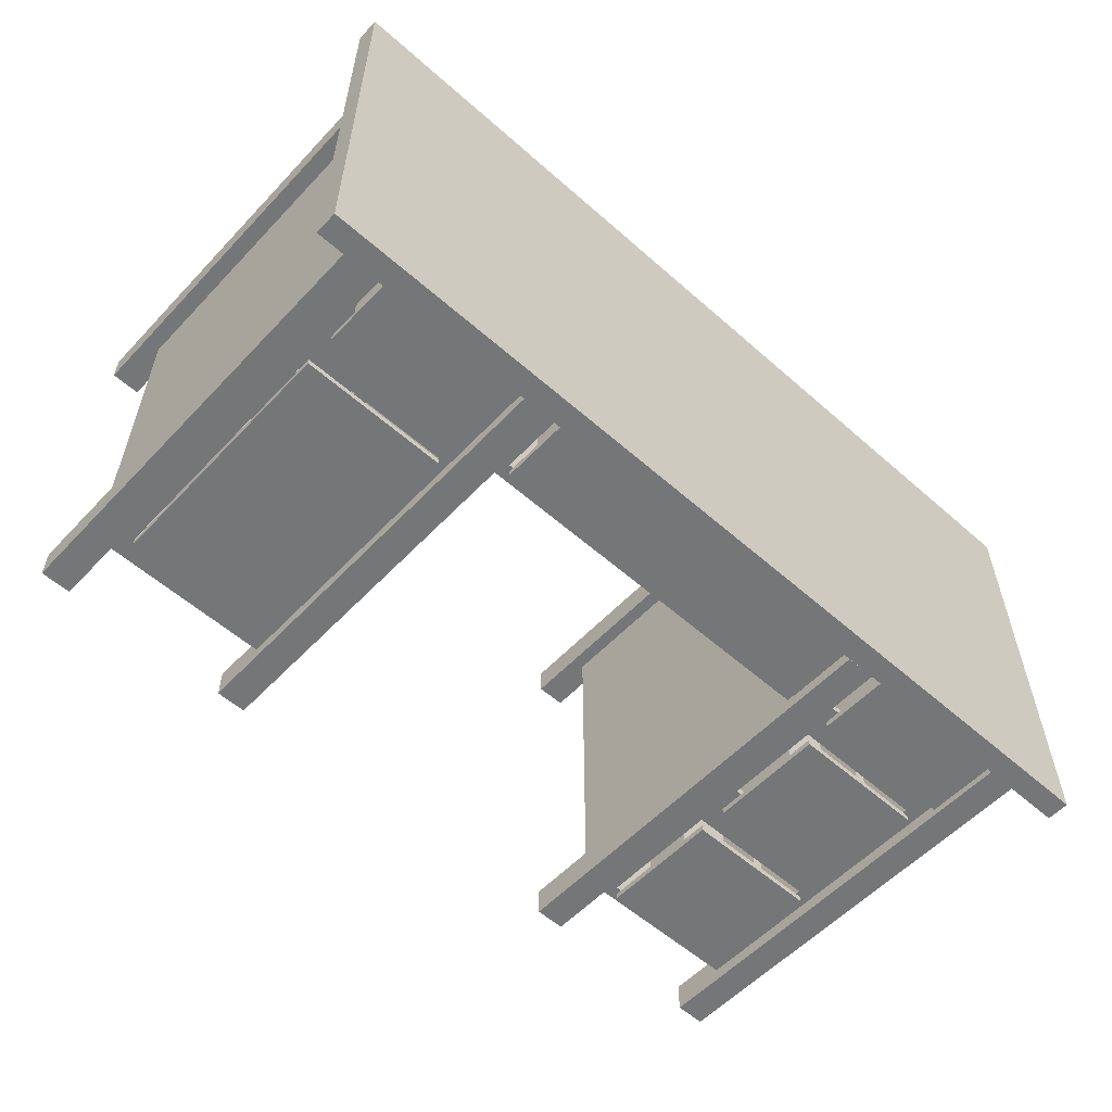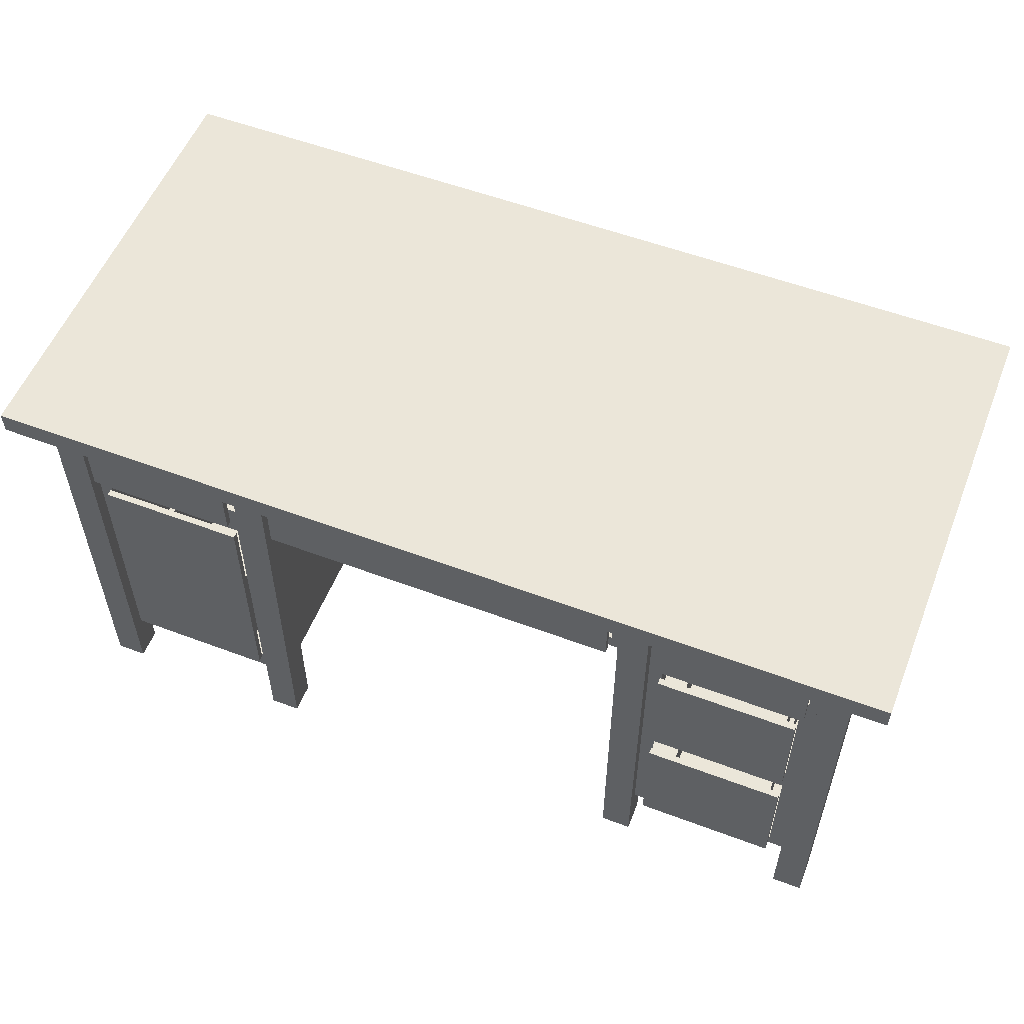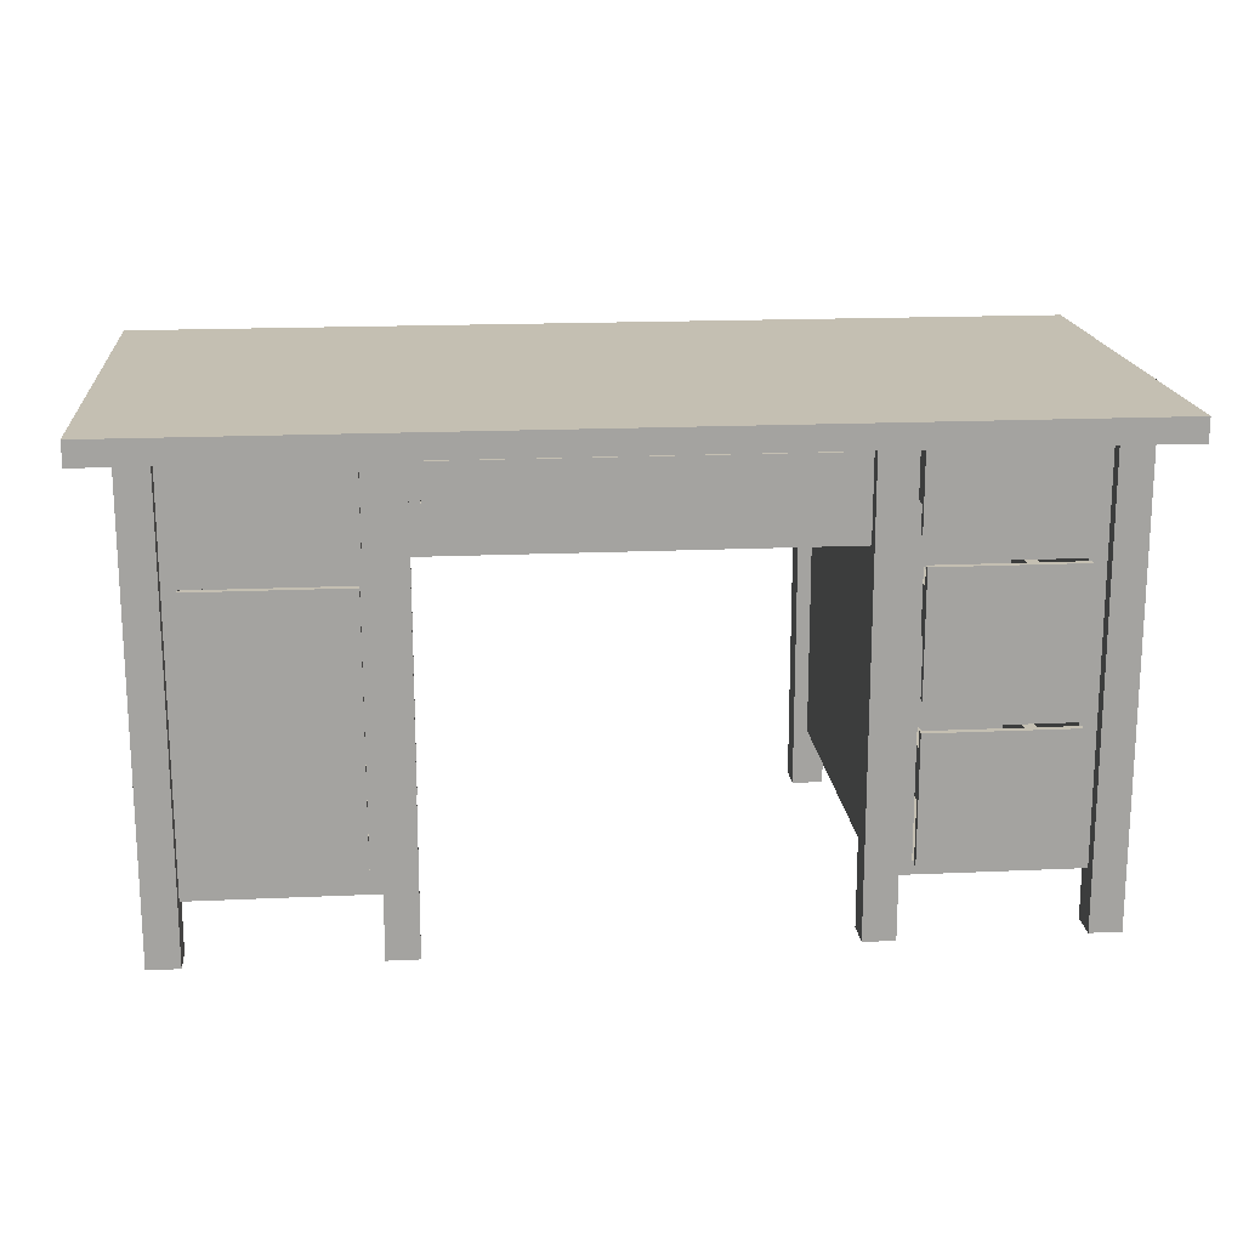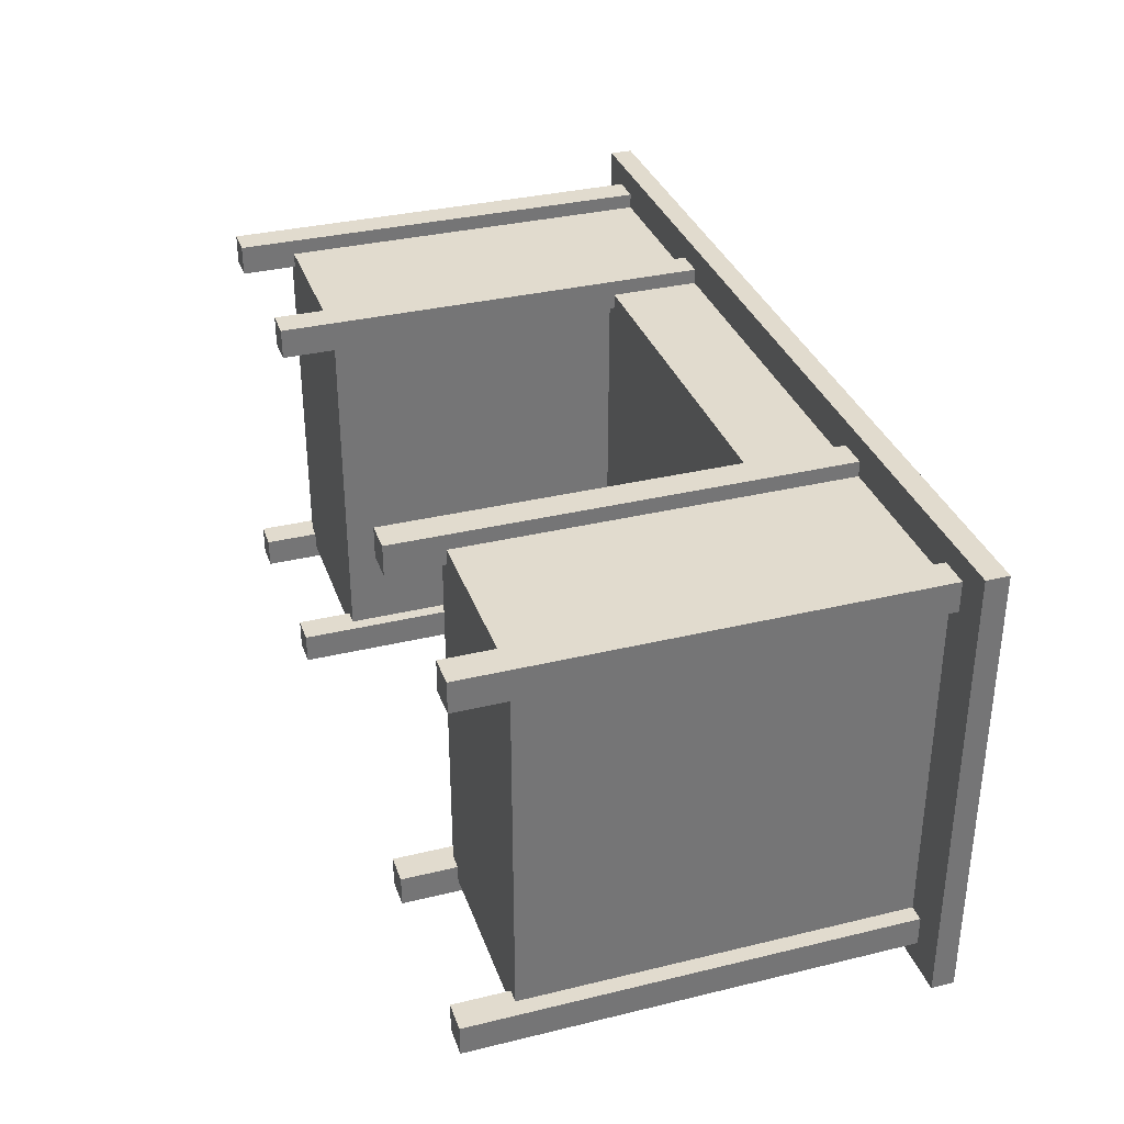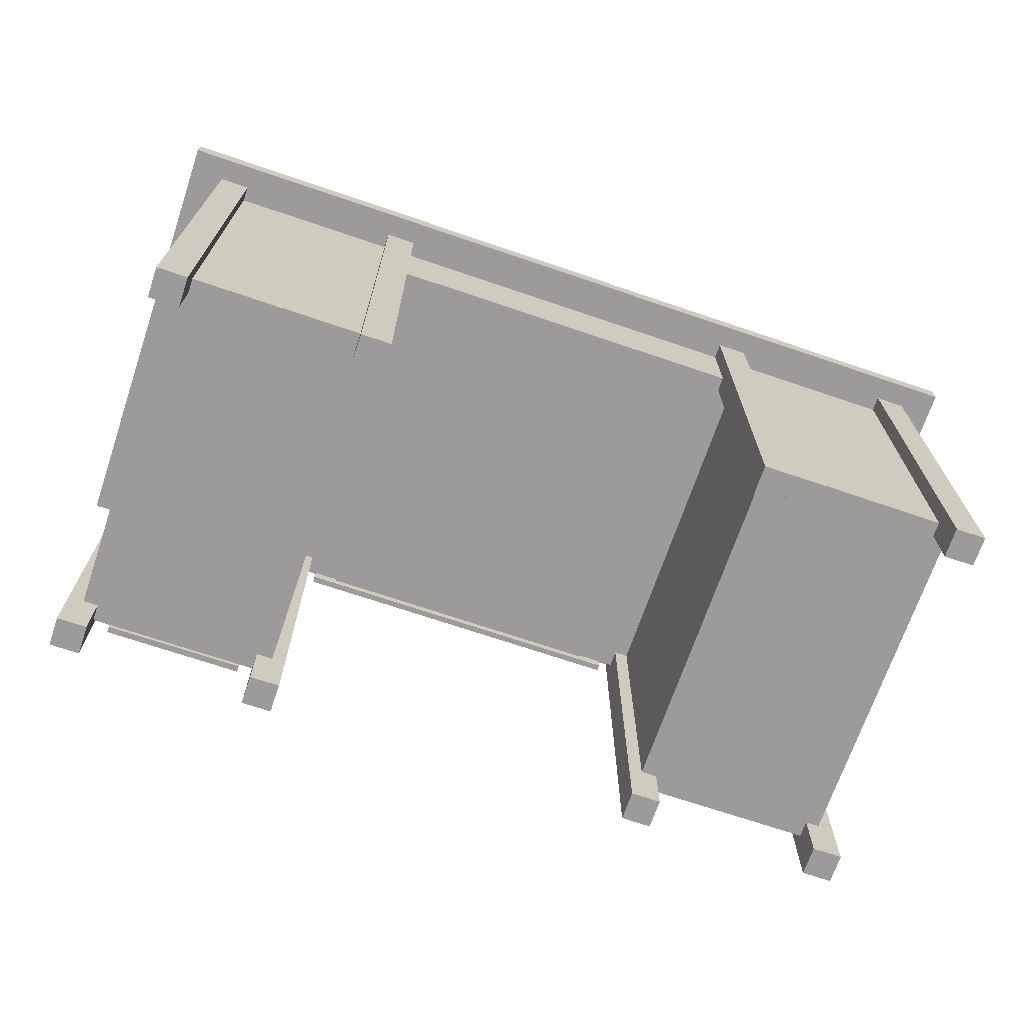
<metadata>
{"format":"obj","ext":"obj","renderer":"f3d","projection":"perspective","resolution":1024,"background":"white","views":[{"elev":-56.7,"azim":137.4,"up":"+Z"},{"elev":55.4,"azim":-158.4,"up":"+Y"},{"elev":17.6,"azim":174.8,"up":"+Y"},{"elev":33.8,"azim":71.8,"up":"+Z"},{"elev":-69.8,"azim":-18.8,"up":"+Y"}]}
</metadata>
<code>
o Cube_Cube.002
v -0.762 0.2898 0.381
v -0.762 0.3279 0.381
v -0.762 0.2898 -0.381
v -0.762 0.3279 -0.381
v 0.762 0.2898 0.381
v 0.762 0.3279 0.381
v 0.762 0.2898 -0.381
v 0.762 0.3279 -0.381
f 1 2 4 3
f 3 4 8 7
f 7 8 6 5
f 5 6 2 1
f 3 7 5 1
f 8 4 2 6
o Cube.001_Cube.003
v -0.6771 0.1401 0.3163
v -0.6771 0.3048 0.3163
v -0.6361 0.1614 -0.3163
v -0.6361 0.2835 -0.3163
v 0.6771 0.1401 0.3163
v 0.6771 0.3048 0.3163
v 0.6361 0.1614 -0.3163
v 0.6361 0.2835 -0.3163
v 0.3007 0.1644 -0.3163
v -0.3007 0.1644 -0.3163
v -0.3007 0.2805 -0.3163
v 0.3007 0.2805 -0.3163
v -0.3406 0.1401 0.3163
v 0.3406 0.1401 0.3163
v 0.3406 0.3048 0.3163
v -0.3406 0.3048 0.3163
v -0.6259 -0.3338 -0.3163
v -0.6771 -0.3556 0.3163
v -0.3919 -0.3338 -0.3163
v 0.6771 -0.3556 0.3163
v 0.6318 -0.318 -0.3163
v 0.3406 -0.3556 0.3163
v 0.3859 -0.318 -0.3163
v -0.3406 -0.3556 0.3163
v 0.3817 0.1614 -0.3163
v -0.3817 0.1614 -0.3163
v -0.3817 0.2835 -0.3163
v 0.3817 0.2835 -0.3163
v -0.6771 0.3048 -0.3163
v -0.6259 0.114 -0.3163
v -0.3918 0.114 -0.3163
v 0.3406 0.3048 -0.3163
v 0.6771 0.3048 -0.3163
v 0.6318 0.1025 -0.3163
v 0.3859 0.1025 -0.3163
v -0.3406 0.3048 -0.3163
v 0.6771 0.1401 -0.3163
v 0.3406 0.1401 -0.3163
v 0.6771 -0.3556 -0.3163
v 0.3406 -0.3556 -0.3163
v -0.6771 -0.1078 0.3163
v -0.3406 -0.1078 0.3163
v -0.3918 -0.0817 -0.3163
v -0.6259 -0.0817 -0.3163
v -0.3406 0.1401 -0.3163
v -0.6771 0.1401 -0.3163
v -0.6259 -0.1296 -0.3163
v -0.3919 -0.1296 -0.3163
v -0.3406 -0.3556 -0.3163
v -0.6771 -0.3556 -0.3163
v -0.3406 -0.1078 -0.3163
v -0.6771 -0.1078 -0.3163
f 9 10 37 54
f 45 41 14 13
f 21 24 10 9
f 50 49 26 32
f 44 37 10 24
f 41 40 23 14
f 40 44 24 23
f 45 13 28 47
f 53 46 22 21
f 13 14 23 22
f 22 23 24 21
f 48 47 28 30
f 58 57 32 26
f 22 46 48 30
f 13 22 30 28
f 59 50 32 57
f 49 60 58 26
f 18 17 46 53
f 20 19 44 40
f 19 18 53 44
f 17 20 40 46
f 12 11 54 37
f 11 34 53 54
f 16 36 40 41
f 15 16 41 45
f 33 15 45 46
f 35 12 37 44
f 34 35 44 53
f 36 33 46 40
f 42 43 46 45
f 31 29 47 48
f 29 42 45 47
f 43 31 48 46
f 9 54 60 49
f 53 21 50 59
f 21 9 49 50
f 39 38 54 53
f 38 52 60 54
f 51 39 53 59
f 52 51 59 60
f 25 27 57 58
f 27 56 59 57
f 55 25 58 60
f 56 55 60 59
o Cube.006_Cube.008
v 0.3169 -0.449 -0.2875
v 0.3169 0.313 -0.2875
v 0.3169 -0.449 -0.3383
v 0.3169 0.313 -0.3383
v 0.3677 -0.449 -0.2875
v 0.3677 0.313 -0.2875
v 0.3677 -0.449 -0.3383
v 0.3677 0.313 -0.3383
v -0.7034 -0.449 -0.2875
v -0.7034 0.313 -0.2875
v -0.7034 -0.449 -0.3383
v -0.7034 0.313 -0.3383
v -0.6526 -0.449 -0.2875
v -0.6526 0.313 -0.2875
v -0.6526 -0.449 -0.3383
v -0.6526 0.313 -0.3383
v 0.6538 -0.449 -0.2875
v 0.6538 0.313 -0.2875
v 0.6538 -0.449 -0.3383
v 0.6538 0.313 -0.3383
v 0.7046 -0.449 -0.2875
v 0.7046 0.313 -0.2875
v 0.7046 -0.449 -0.3383
v 0.7046 0.313 -0.3383
v -0.7034 -0.449 0.3421
v -0.7034 0.313 0.3421
v -0.7034 -0.449 0.2913
v -0.7034 0.313 0.2913
v -0.6526 -0.449 0.3421
v -0.6526 0.313 0.3421
v -0.6526 -0.449 0.2913
v -0.6526 0.313 0.2913
v 0.6538 -0.449 0.3421
v 0.6538 0.313 0.3421
v 0.6538 -0.449 0.2913
v 0.6538 0.313 0.2913
v 0.7046 -0.449 0.3421
v 0.7046 0.313 0.3421
v 0.7046 -0.449 0.2913
v 0.7046 0.313 0.2913
v 0.3169 -0.449 0.3421
v 0.3169 0.313 0.3421
v 0.3169 -0.449 0.2913
v 0.3169 0.313 0.2913
v 0.3677 -0.449 0.3421
v 0.3677 0.313 0.3421
v 0.3677 -0.449 0.2913
v 0.3677 0.313 0.2913
v -0.3686 -0.449 -0.2875
v -0.3686 0.313 -0.2875
v -0.3686 -0.449 -0.3383
v -0.3686 0.313 -0.3383
v -0.3178 -0.449 -0.2875
v -0.3178 0.313 -0.2875
v -0.3178 -0.449 -0.3383
v -0.3178 0.313 -0.3383
v -0.3686 -0.449 0.3421
v -0.3686 0.313 0.3421
v -0.3686 -0.449 0.2913
v -0.3686 0.313 0.2913
v -0.3178 -0.449 0.3421
v -0.3178 0.313 0.3421
v -0.3178 -0.449 0.2913
v -0.3178 0.313 0.2913
f 61 62 64 63
f 63 64 68 67
f 67 68 66 65
f 65 66 62 61
f 63 67 65 61
f 68 64 62 66
f 69 70 72 71
f 71 72 76 75
f 75 76 74 73
f 73 74 70 69
f 71 75 73 69
f 76 72 70 74
f 77 78 80 79
f 79 80 84 83
f 83 84 82 81
f 81 82 78 77
f 79 83 81 77
f 84 80 78 82
f 85 86 88 87
f 87 88 92 91
f 91 92 90 89
f 89 90 86 85
f 87 91 89 85
f 92 88 86 90
f 93 94 96 95
f 95 96 100 99
f 99 100 98 97
f 97 98 94 93
f 95 99 97 93
f 100 96 94 98
f 101 102 104 103
f 103 104 108 107
f 107 108 106 105
f 105 106 102 101
f 103 107 105 101
f 108 104 102 106
f 109 110 112 111
f 111 112 116 115
f 115 116 114 113
f 113 114 110 109
f 111 115 113 109
f 116 112 110 114
f 117 118 120 119
f 119 120 124 123
f 123 124 122 121
f 121 122 118 117
f 119 123 121 117
f 124 120 118 122
o Cube.002_Cube.012
v 0.6318 -0.318 -0.3312
v 0.3859 -0.318 -0.3312
v 0.6318 0.1025 -0.3312
v 0.3859 0.1025 -0.3312
v 0.5978 -0.101 -0.3111
v 0.4199 -0.101 -0.3111
v 0.6089 -0.2889 -0.3204
v 0.4089 -0.2889 -0.3204
v 0.6318 0.1025 -0.3204
v 0.3859 0.1025 -0.3204
v 0.6318 -0.318 -0.3204
v 0.3859 -0.318 -0.3204
v 0.5978 -0.101 0.03975
v 0.4199 -0.101 0.03975
v 0.6089 -0.2889 0.04909
v 0.4089 -0.2889 0.04909
v 0.6089 -0.101 -0.3204
v 0.4089 -0.101 -0.3204
v 0.6089 -0.101 0.04909
v 0.4089 -0.101 0.04909
v 0.5978 -0.2862 -0.3111
v 0.4199 -0.2862 -0.3111
v 0.5978 -0.2862 0.03975
v 0.4199 -0.2862 0.03975
f 128 126 125 127
f 141 131 139 143
f 126 128 134 136
f 128 127 133 134
f 125 126 136 135
f 127 125 135 133
f 141 142 134 133
f 132 131 135 136
f 131 141 133 135
f 142 132 136 134
f 144 143 139 140
f 129 137 147 145
f 132 142 144 140
f 131 132 140 139
f 129 130 142 141
f 138 137 143 144
f 137 129 141 143
f 130 138 144 142
f 146 145 147 148
f 130 129 145 146
f 138 130 146 148
f 137 138 148 147
o Cube.003_Cube.016
v -0.6259 -0.3338 -0.3414
v -0.3919 -0.3338 -0.3414
v -0.6259 -0.1296 -0.3414
v -0.3919 -0.1296 -0.3414
v -0.412 -0.2706 -0.3307
v -0.6058 -0.2706 -0.3307
v -0.4312 -0.1893 -0.3164
v -0.5866 -0.1893 -0.3164
v -0.3919 -0.3338 -0.3307
v -0.6259 -0.3338 -0.3307
v -0.3919 -0.1296 -0.3307
v -0.6259 -0.1296 -0.3307
v -0.412 -0.2706 -0.03589
v -0.6058 -0.2706 -0.03589
v -0.4312 -0.1893 -0.0502
v -0.5866 -0.1893 -0.0502
v -0.412 -0.1893 -0.3307
v -0.6058 -0.1893 -0.3307
v -0.412 -0.1893 -0.03589
v -0.6058 -0.1893 -0.03589
v -0.4312 -0.2539 -0.3164
v -0.5866 -0.2539 -0.3164
v -0.4312 -0.2539 -0.0502
v -0.5866 -0.2539 -0.0502
f 151 149 150 152
f 165 153 161 167
f 149 151 160 158
f 151 152 159 160
f 150 149 158 157
f 152 150 157 159
f 154 153 157 158
f 153 165 159 157
f 166 154 158 160
f 165 166 160 159
f 168 167 161 162
f 154 166 168 162
f 153 154 162 161
f 155 163 171 169
f 164 156 170 172
f 155 156 166 165
f 164 163 167 168
f 163 155 165 167
f 156 164 168 166
f 170 169 171 172
f 163 164 172 171
f 156 155 169 170
o Cube.004_Cube.017
v -0.6259 0.114 -0.3414
v -0.3918 0.114 -0.3414
v -0.3918 -0.0817 -0.3414
v -0.6259 -0.0817 -0.3414
v -0.4312 0.05657 -0.3164
v -0.5866 0.05657 -0.3164
v -0.6058 -0.02117 -0.3307
v -0.4119 -0.02117 -0.3307
v -0.3918 0.114 -0.3307
v -0.6259 0.114 -0.3307
v -0.6259 -0.0817 -0.3307
v -0.3918 -0.0817 -0.3307
v -0.4312 0.05657 -0.0502
v -0.5866 0.05657 -0.0502
v -0.6058 -0.02117 -0.03589
v -0.4119 -0.02117 -0.03589
v -0.4119 0.05657 -0.3307
v -0.6058 0.05657 -0.3307
v -0.4119 0.05657 -0.03589
v -0.6058 0.05657 -0.03589
v -0.4312 -0.008099 -0.3164
v -0.5866 -0.008099 -0.3164
v -0.4312 -0.008099 -0.0502
v -0.5866 -0.008099 -0.0502
f 173 176 175 174
f 180 179 187 188
f 173 174 181 182
f 176 173 182 183
f 174 175 184 181
f 175 176 183 184
f 189 190 182 181
f 190 179 183 182
f 180 189 181 184
f 179 180 184 183
f 192 191 188 187
f 179 190 192 187
f 189 180 188 191
f 177 178 190 189
f 186 185 191 192
f 178 186 192 190
f 185 177 189 191
f 194 193 195 196
f 185 186 196 195
f 178 177 193 194
f 177 185 195 193
f 186 178 194 196
o Cube.005_Cube.018
v -0.6361 0.1614 -0.3485
v -0.6361 0.2835 -0.3485
v -0.3817 0.1614 -0.3485
v -0.3817 0.2835 -0.3485
v -0.6043 0.2659 -0.3272
v -0.6157 0.179 -0.3378
v -0.4021 0.179 -0.3378
v -0.4134 0.2659 -0.3272
v -0.6361 0.2835 -0.3378
v -0.6361 0.1614 -0.3378
v -0.3817 0.1614 -0.3378
v -0.3817 0.2835 -0.3378
v -0.6043 0.2659 -0.01
v -0.6157 0.179 0.000621
v -0.4021 0.179 0.000621
v -0.4134 0.2659 -0.01
v -0.6157 0.2659 -0.3378
v -0.4021 0.2659 -0.3378
v -0.6157 0.2659 0.000621
v -0.4021 0.2659 0.000621
v -0.6043 0.1948 -0.3272
v -0.4134 0.1948 -0.3272
v -0.6043 0.1948 -0.01
v -0.4134 0.1948 -0.01
f 197 199 200 198
f 202 213 215 210
f 201 204 218 217
f 198 200 208 205
f 200 199 207 208
f 197 198 205 206
f 199 197 206 207
f 213 202 206 205
f 202 203 207 206
f 214 213 205 208
f 203 214 208 207
f 210 215 216 211
f 212 209 219 220
f 203 202 210 211
f 214 203 211 216
f 204 201 213 214
f 209 212 216 215
f 201 209 215 213
f 212 204 214 216
f 217 218 220 219
f 209 201 217 219
f 204 212 220 218
o Cube.007_Cube.019
v 0.3007 0.1644 -0.346
v -0.3007 0.1644 -0.346
v -0.3007 0.2805 -0.346
v 0.3007 0.2805 -0.346
v 0.259 0.1796 -0.3353
v -0.259 0.1796 -0.3353
v -0.2423 0.2653 -0.3221
v 0.2423 0.2653 -0.3221
v 0.3007 0.1644 -0.3353
v -0.3007 0.1644 -0.3353
v -0.3007 0.2805 -0.3353
v 0.3007 0.2805 -0.3353
v 0.259 0.1796 0.05714
v -0.259 0.1796 0.05714
v -0.2423 0.2653 0.04395
v 0.2423 0.2653 0.04395
v -0.259 0.2653 -0.3353
v 0.259 0.2653 -0.3353
v -0.259 0.2653 0.05714
v 0.259 0.2653 0.05714
v -0.2423 0.2034 -0.3221
v 0.2423 0.2034 -0.3221
v -0.2423 0.2034 0.04395
v 0.2423 0.2034 0.04395
f 222 221 224 223
f 235 227 241 243
f 221 222 230 229
f 223 224 232 231
f 222 223 231 230
f 224 221 229 232
f 226 225 229 230
f 238 237 231 232
f 237 226 230 231
f 225 238 232 229
f 234 239 240 233
f 226 237 239 234
f 225 226 234 233
f 238 225 233 240
f 228 227 237 238
f 235 236 240 239
f 236 228 238 240
f 227 235 239 237
f 241 242 244 243
f 236 235 243 244
f 228 236 244 242
f 227 228 242 241
o Cube.008_Cube.020
v 0.6361 0.1614 -0.3485
v 0.6361 0.2835 -0.3485
v 0.3817 0.1614 -0.3485
v 0.3817 0.2835 -0.3485
v 0.4134 0.2659 -0.3272
v 0.6043 0.2659 -0.3272
v 0.6157 0.179 -0.3378
v 0.4021 0.179 -0.3378
v 0.3817 0.2835 -0.3378
v 0.6361 0.2835 -0.3378
v 0.6361 0.1614 -0.3378
v 0.3817 0.1614 -0.3378
v 0.4134 0.2659 -0.01
v 0.6043 0.2659 -0.01
v 0.6157 0.179 0.000621
v 0.4021 0.179 0.000621
v 0.4021 0.2659 -0.3378
v 0.6157 0.2659 -0.3378
v 0.4021 0.2659 0.000621
v 0.6157 0.2659 0.000621
v 0.4134 0.1948 -0.3272
v 0.6043 0.1948 -0.3272
v 0.4134 0.1948 -0.01
v 0.6043 0.1948 -0.01
f 247 245 246 248
f 245 247 256 255
f 247 248 253 256
f 248 246 254 253
f 246 245 255 254
f 262 261 253 254
f 251 262 254 255
f 252 251 255 256
f 261 252 256 253
f 260 263 264 259
f 252 261 263 260
f 262 251 259 264
f 251 252 260 259
f 250 249 261 262
f 257 258 264 263
f 258 250 262 264
f 249 257 263 261
f 265 266 268 267
f 250 258 268 266
f 258 257 267 268
f 249 250 266 265
f 257 249 265 267

</code>
